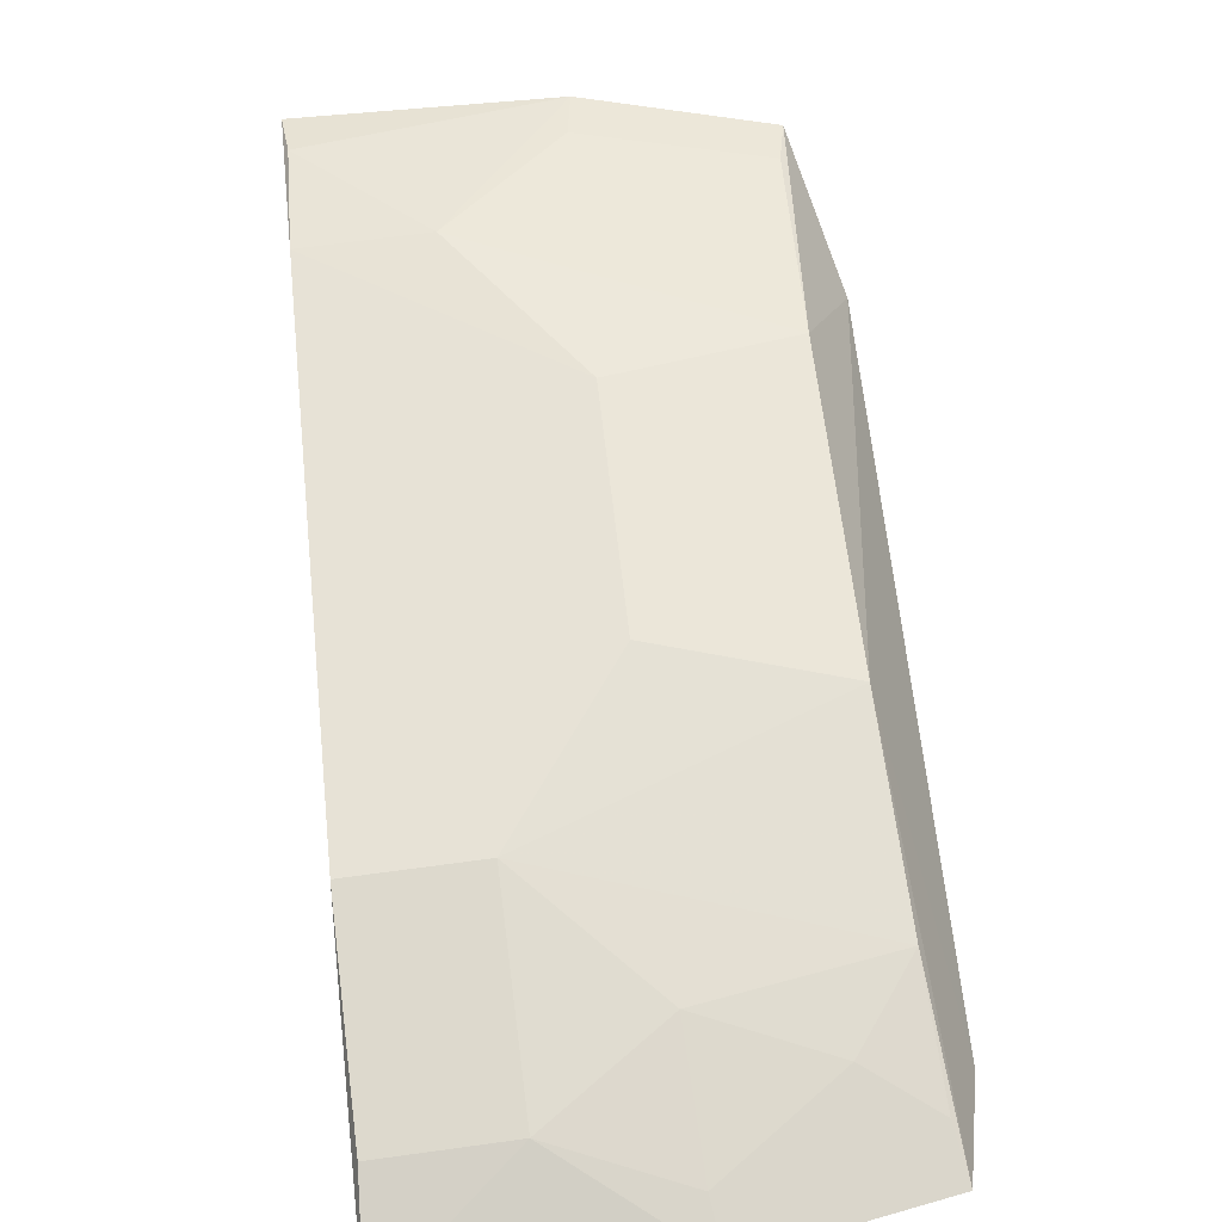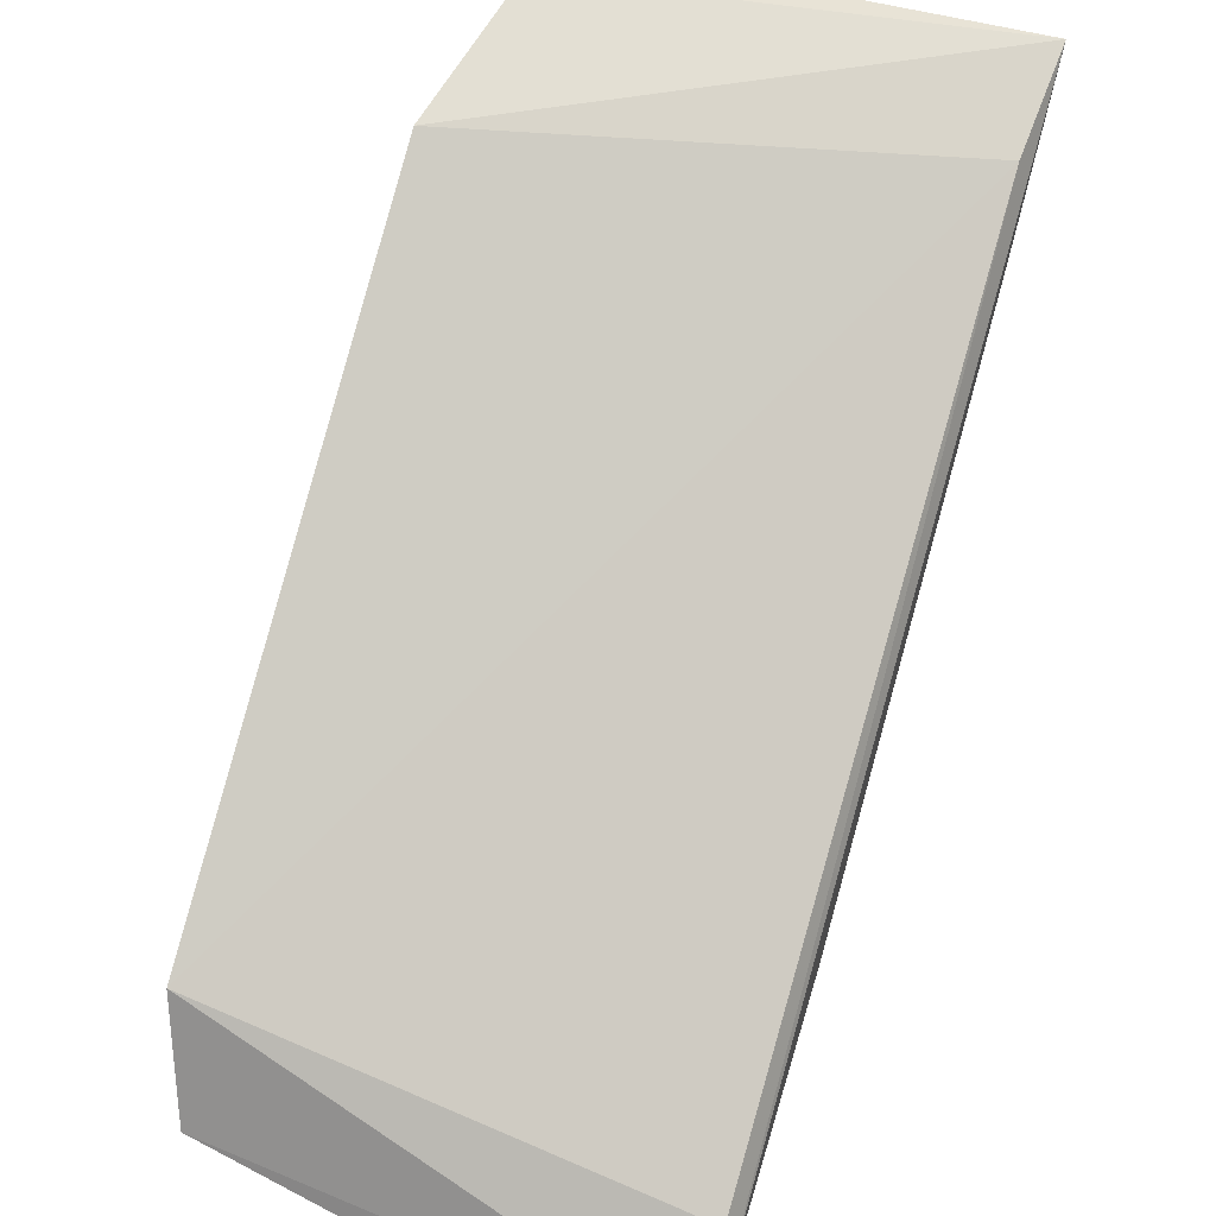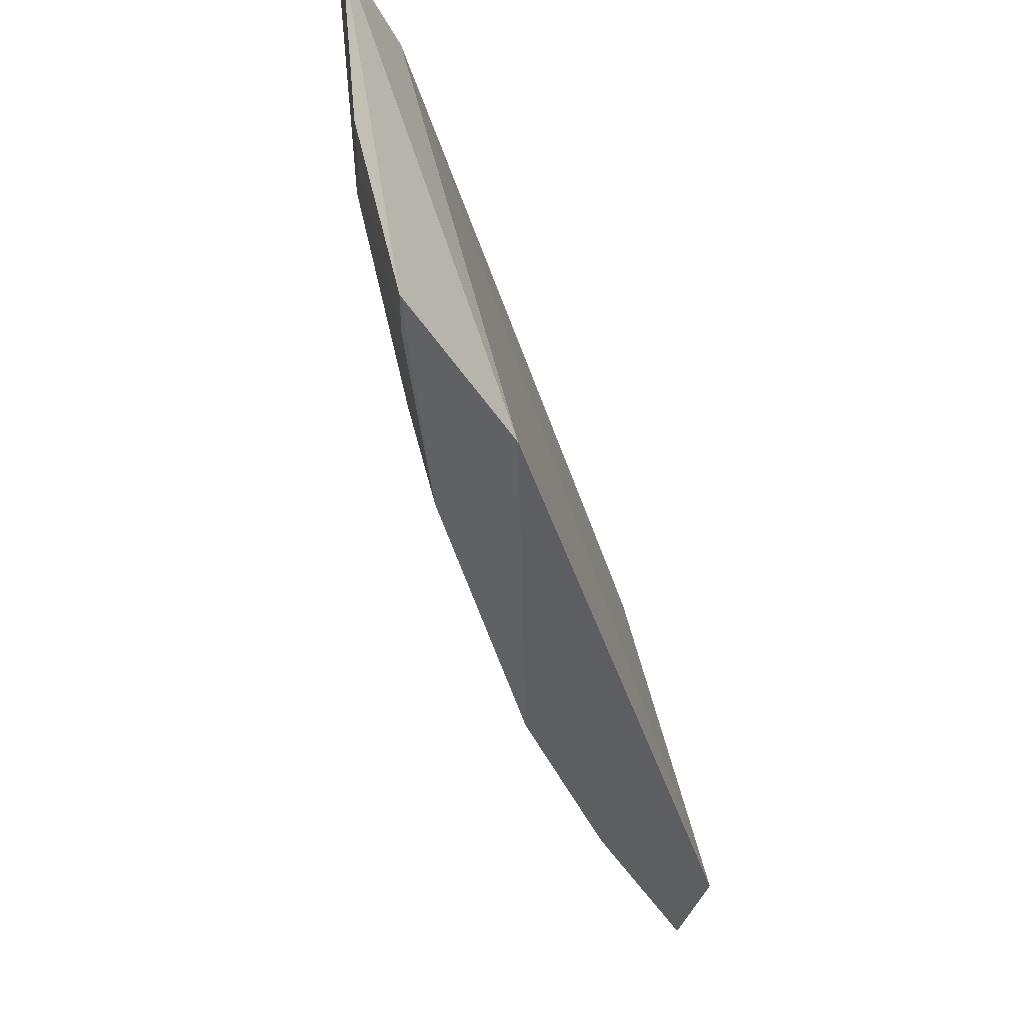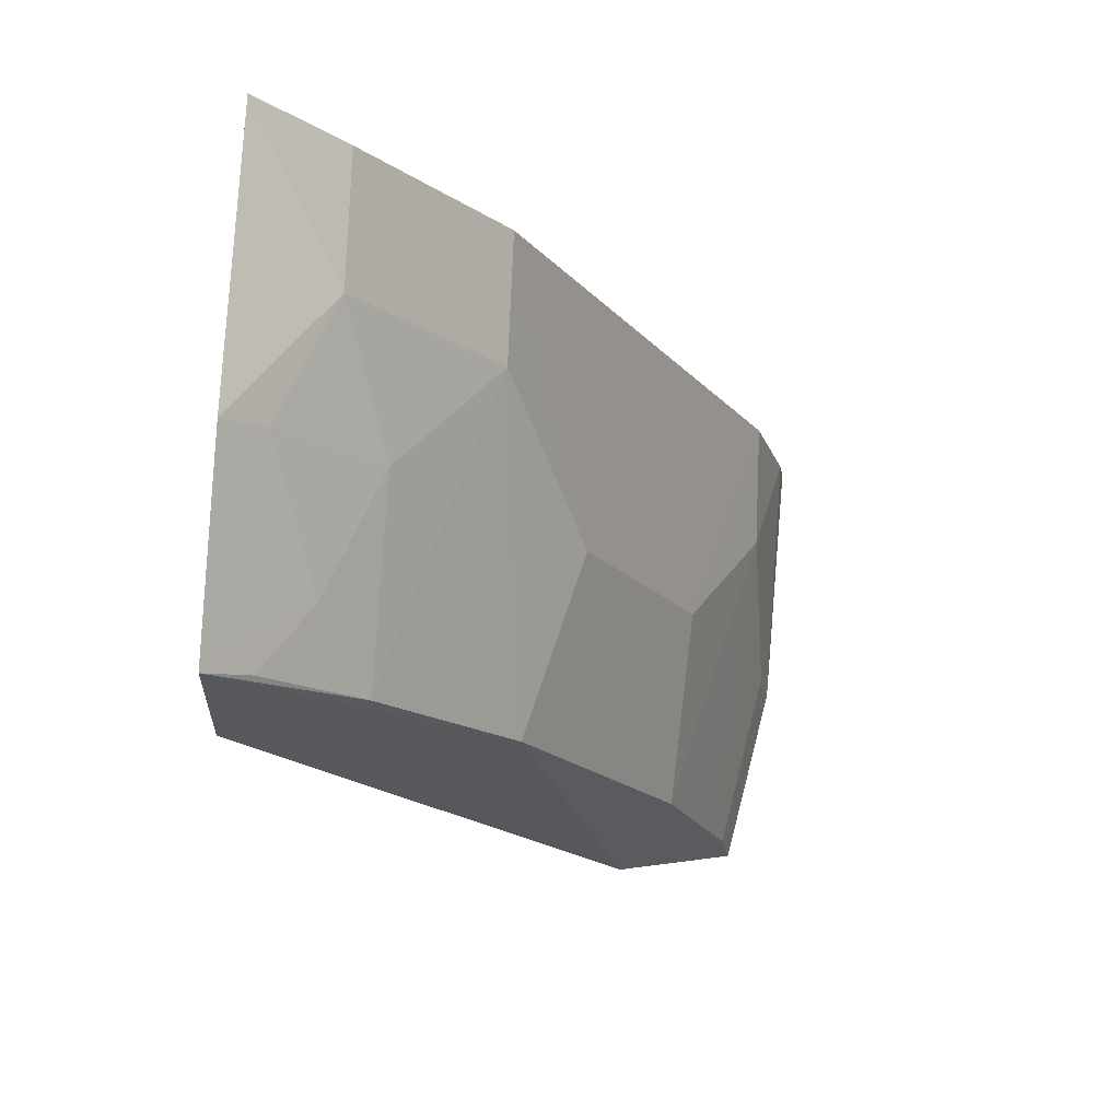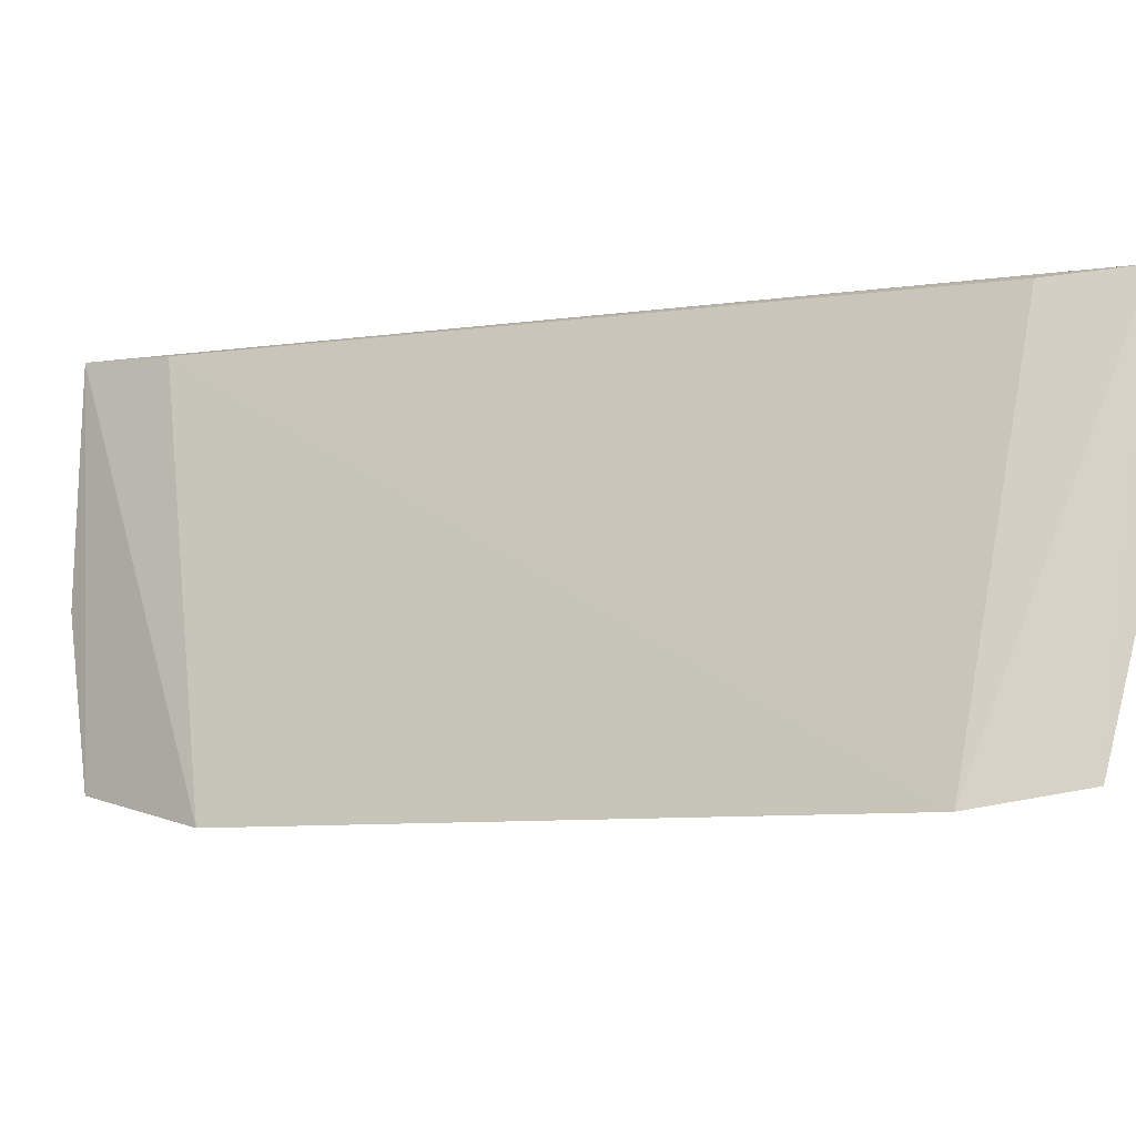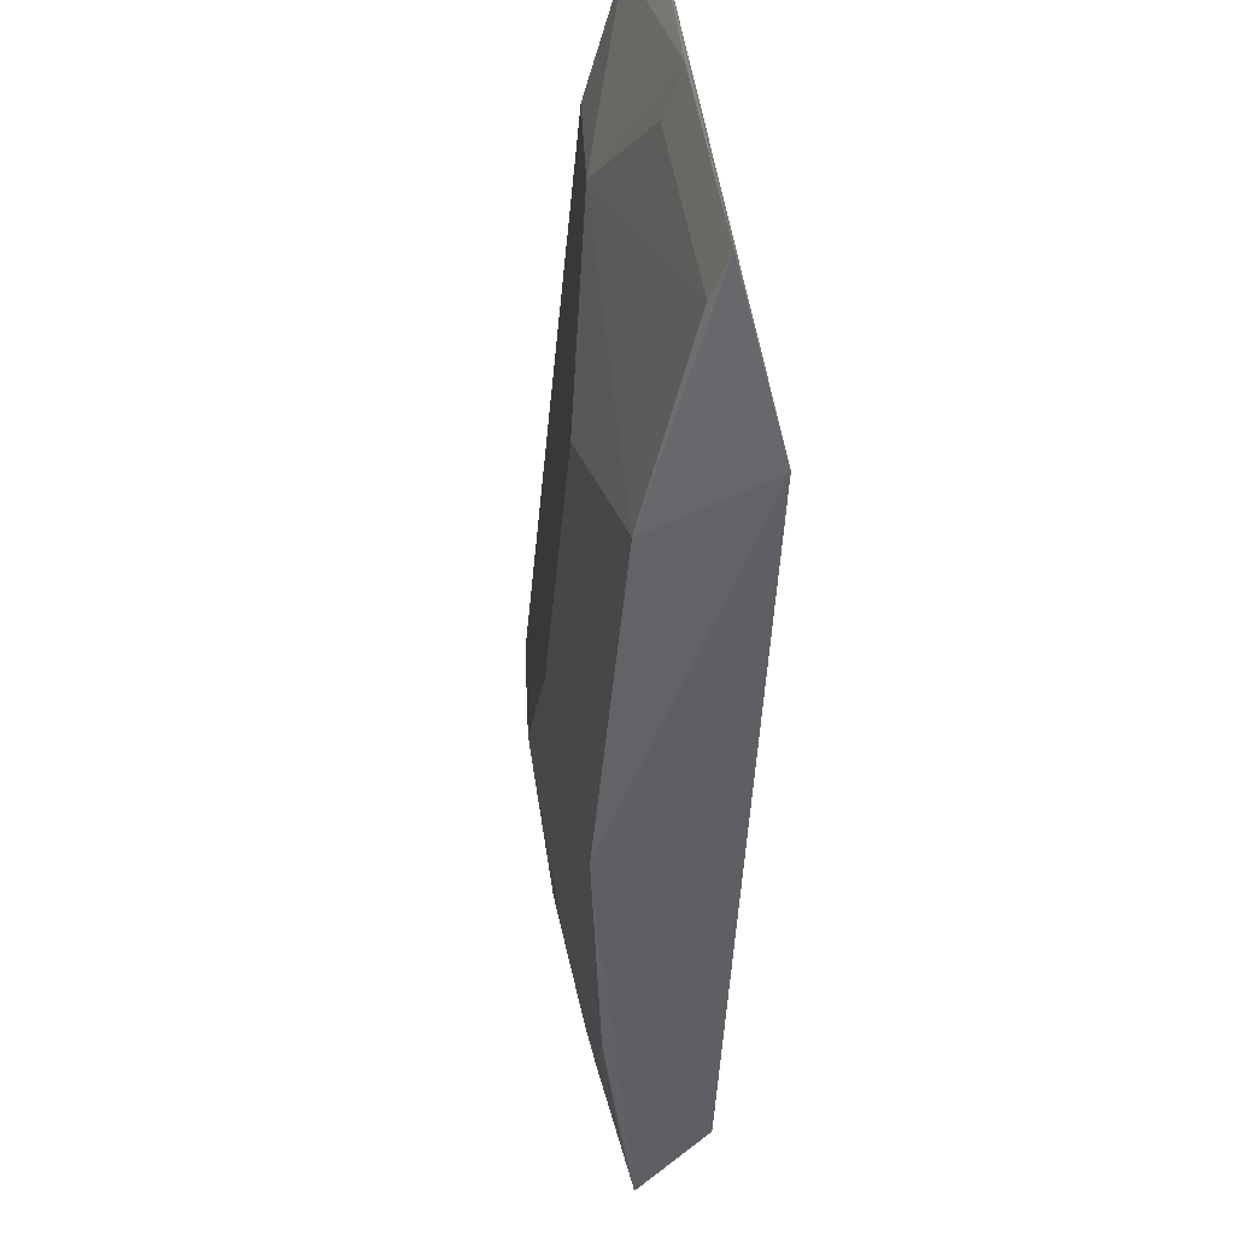
<metadata>
{"format":"obj","ext":"obj","renderer":"f3d","projection":"perspective","resolution":1024,"background":"white","views":[{"elev":-75.0,"azim":98.7,"up":"+Y"},{"elev":39.6,"azim":-68.1,"up":"+Y"},{"elev":-42.6,"azim":149.2,"up":"+Z"},{"elev":-16.0,"azim":-19.5,"up":"+Z"},{"elev":-6.8,"azim":-114.4,"up":"+Z"},{"elev":-51.3,"azim":129.3,"up":"+Z"}]}
</metadata>
<code>
v 0.2313 -0.4398 0.2563
v 0.4191 -0.2571 0.1927
v 0.3258 -0.3688 0.1943
v 0.4241 -0.2603 0.2558
v 0.2394 -0.3936 0.1417
v 0.3991 -0.2969 0.2235
v 0.2451 -0.4196 0.2542
v 0.3688 -0.2751 0.1395
v 0.2297 -0.4228 0.1469
v 0.3687 -0.3105 0.1503
v 0.4183 -0.2717 0.2542
v 0.2978 -0.4002 0.2542
v 0.4006 -0.2752 0.2543
v 0.406 -0.2584 0.1475
v 0.3105 -0.3687 0.1503
v 0.3688 -0.3258 0.1943
v 0.2681 -0.4126 0.1942
v 0.4002 -0.2978 0.2542
v 0.4001 -0.2686 0.1495
v 0.2969 -0.3991 0.2235
v 0.2686 -0.4001 0.1495
v 0.2289 -0.4352 0.1923
v 0.4126 -0.2681 0.1942
v 0.2549 -0.4288 0.2542
v 0.2538 -0.414 0.1645
v 0.2542 -0.4276 0.2235
v 0.2414 -0.4167 0.1488
v 0.24 -0.4294 0.1937
f 7 5 1
f 9 1 5
f 11 6 2
f 11 2 4
f 12 4 1
f 13 7 1
f 13 1 4
f 13 4 8
f 13 8 5
f 13 5 7
f 14 8 4
f 14 4 2
f 14 10 8
f 15 9 5
f 15 5 8
f 15 8 10
f 16 10 6
f 16 15 10
f 16 3 15
f 18 6 11
f 18 11 4
f 18 4 12
f 18 16 6
f 18 12 3
f 18 3 16
f 19 14 2
f 19 6 10
f 19 10 14
f 20 3 12
f 20 15 3
f 21 9 15
f 21 20 17
f 21 15 20
f 22 1 9
f 23 19 2
f 23 2 6
f 23 6 19
f 24 20 12
f 24 12 1
f 25 21 17
f 26 24 1
f 26 1 22
f 26 17 20
f 26 20 24
f 27 25 9
f 27 9 21
f 27 21 25
f 28 22 9
f 28 9 25
f 28 25 17
f 28 26 22
f 28 17 26

</code>
